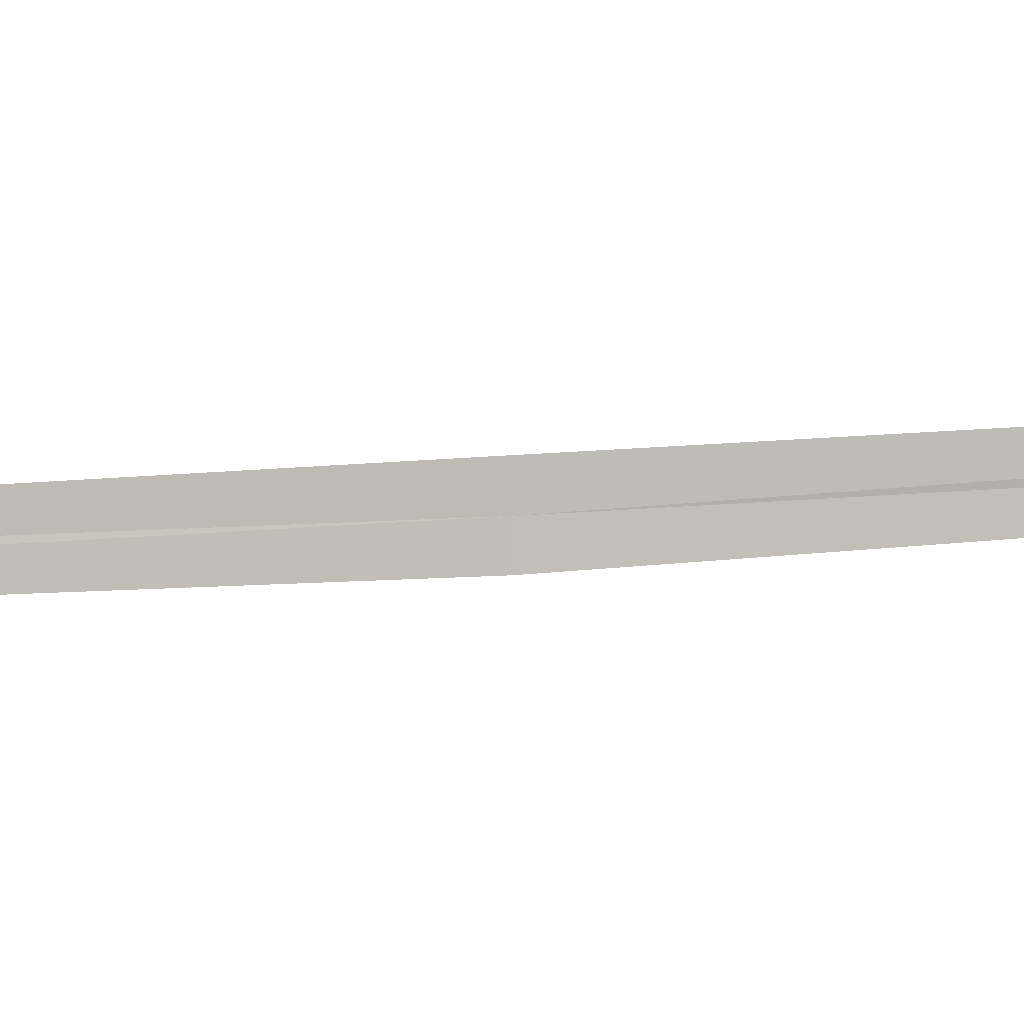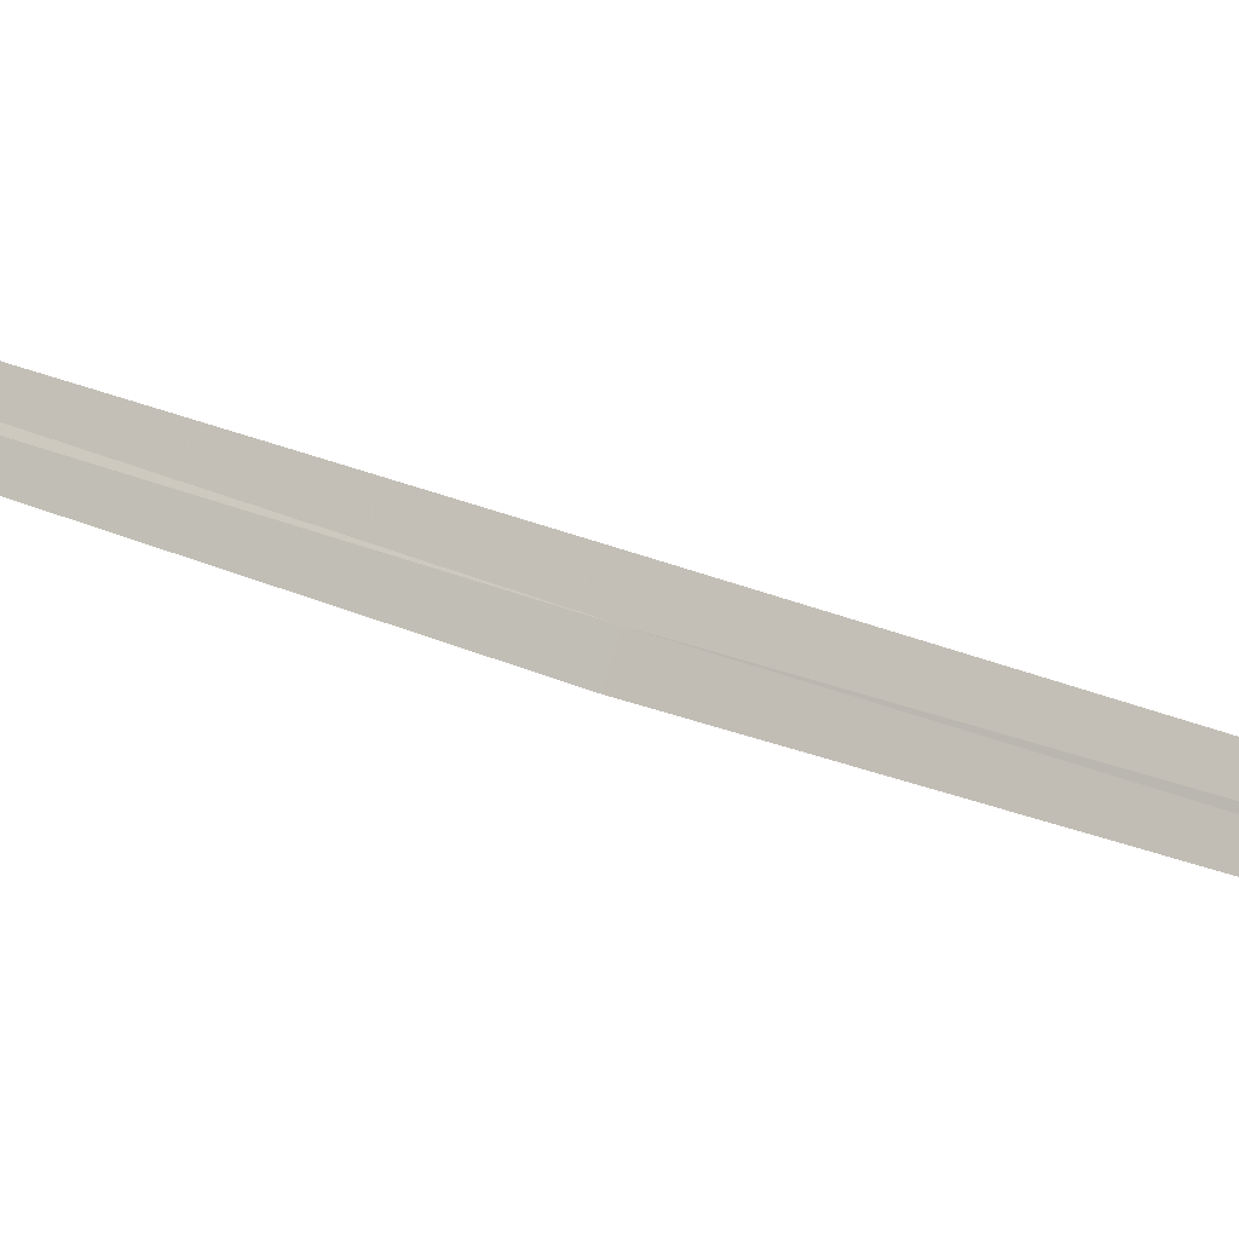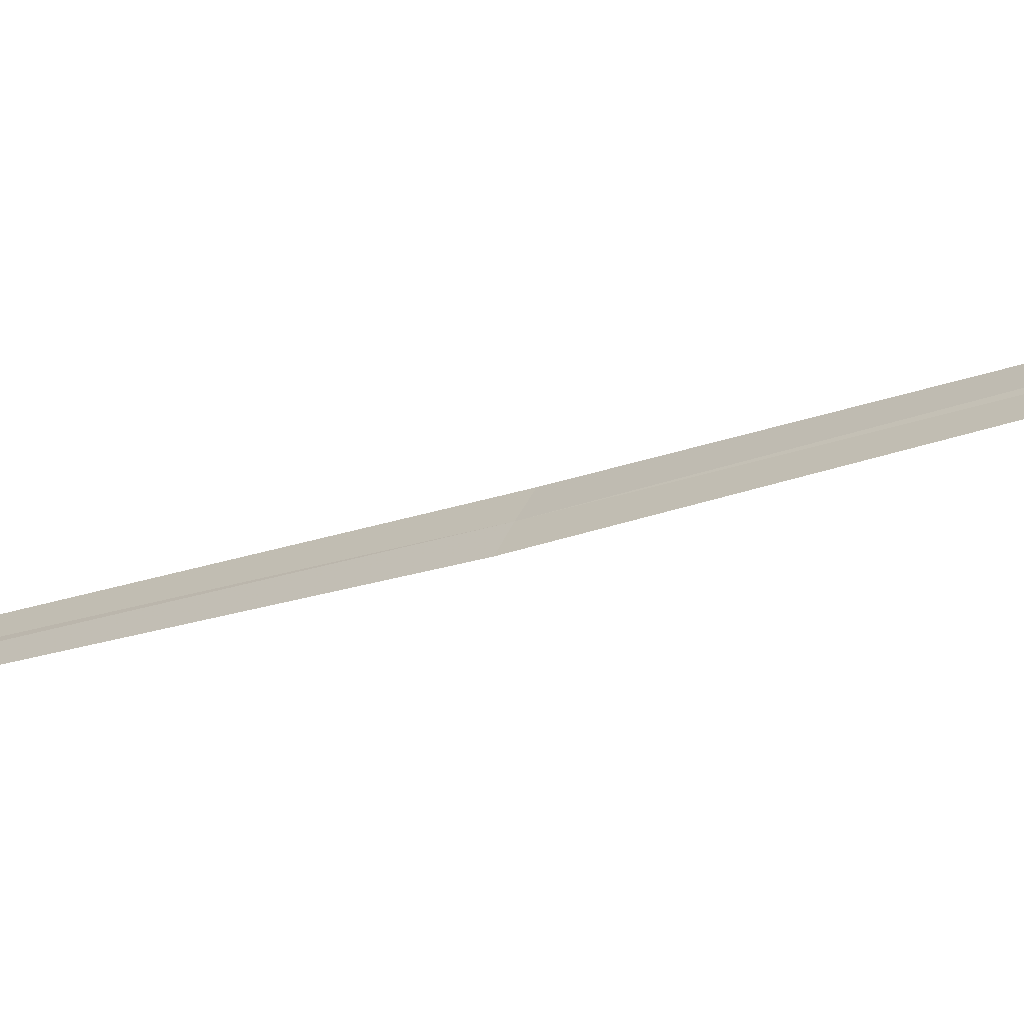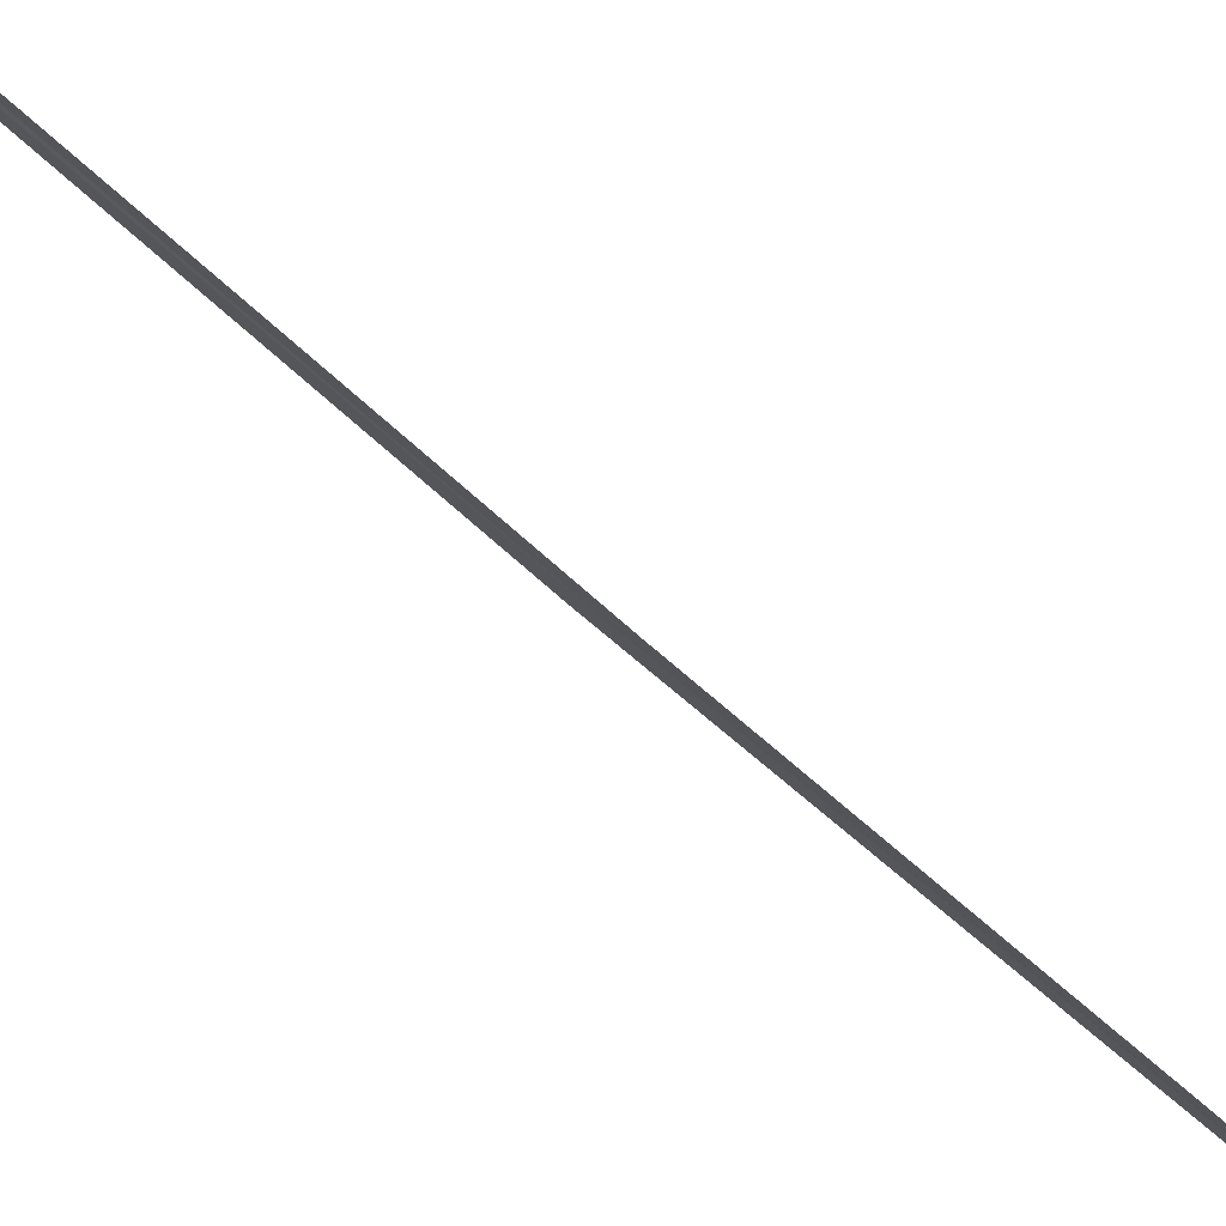
<metadata>
{"format":"obj","ext":"obj","renderer":"f3d","projection":"perspective","resolution":1024,"background":"white","views":[{"elev":-36.0,"azim":-79.1,"up":"+Y"},{"elev":30.0,"azim":126.9,"up":"+Y"},{"elev":-17.4,"azim":134.9,"up":"+Y"},{"elev":-47.7,"azim":47.1,"up":"+Y"}]}
</metadata>
<code>
v 20.8 16.96 9.824
v 20.76 16.99 9.83
v 20.51 17 7.048
v 20.54 16.96 7.044
v 20.83 16.92 9.818
v 21.09 16.97 12.6
v 21.05 17.01 12.6
f 1 3 2
f 1 4 3
f 1 5 4
f 1 6 5
f 1 7 6
f 1 2 7

</code>
